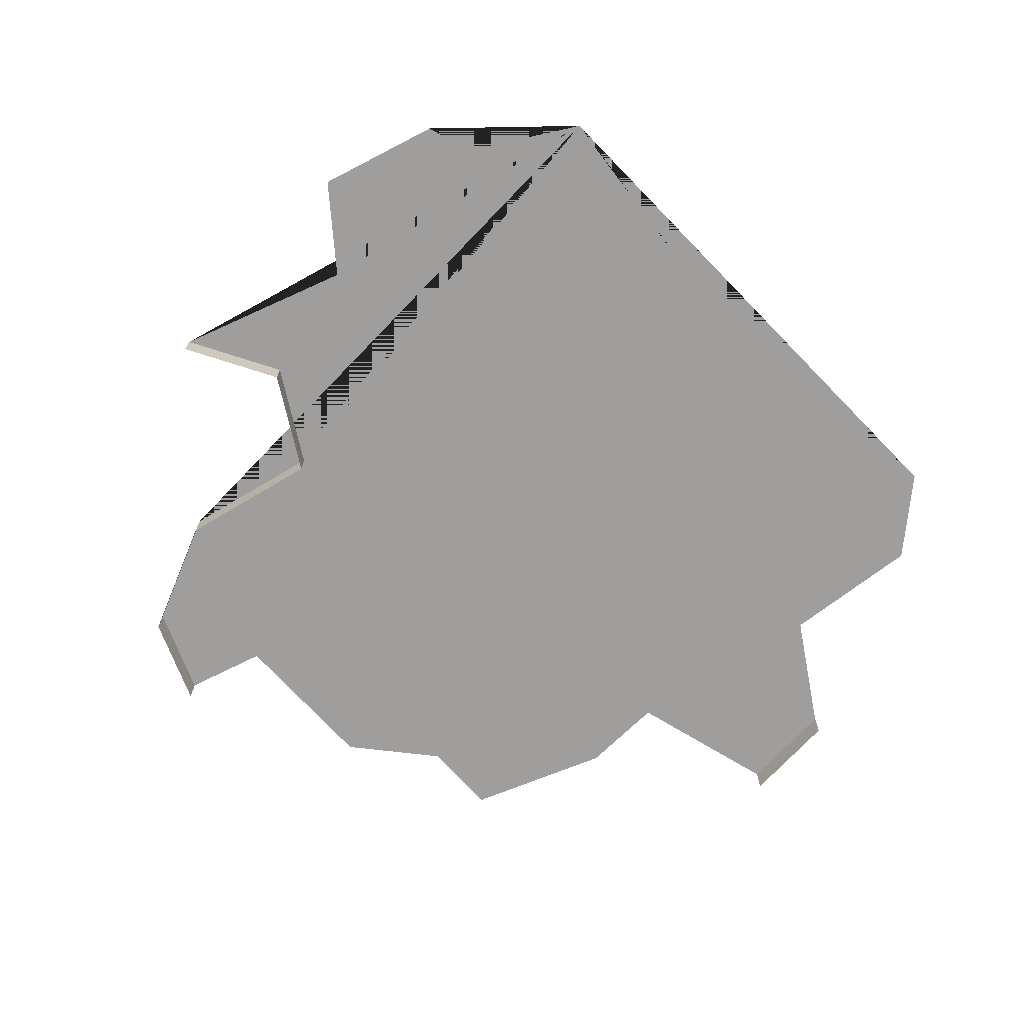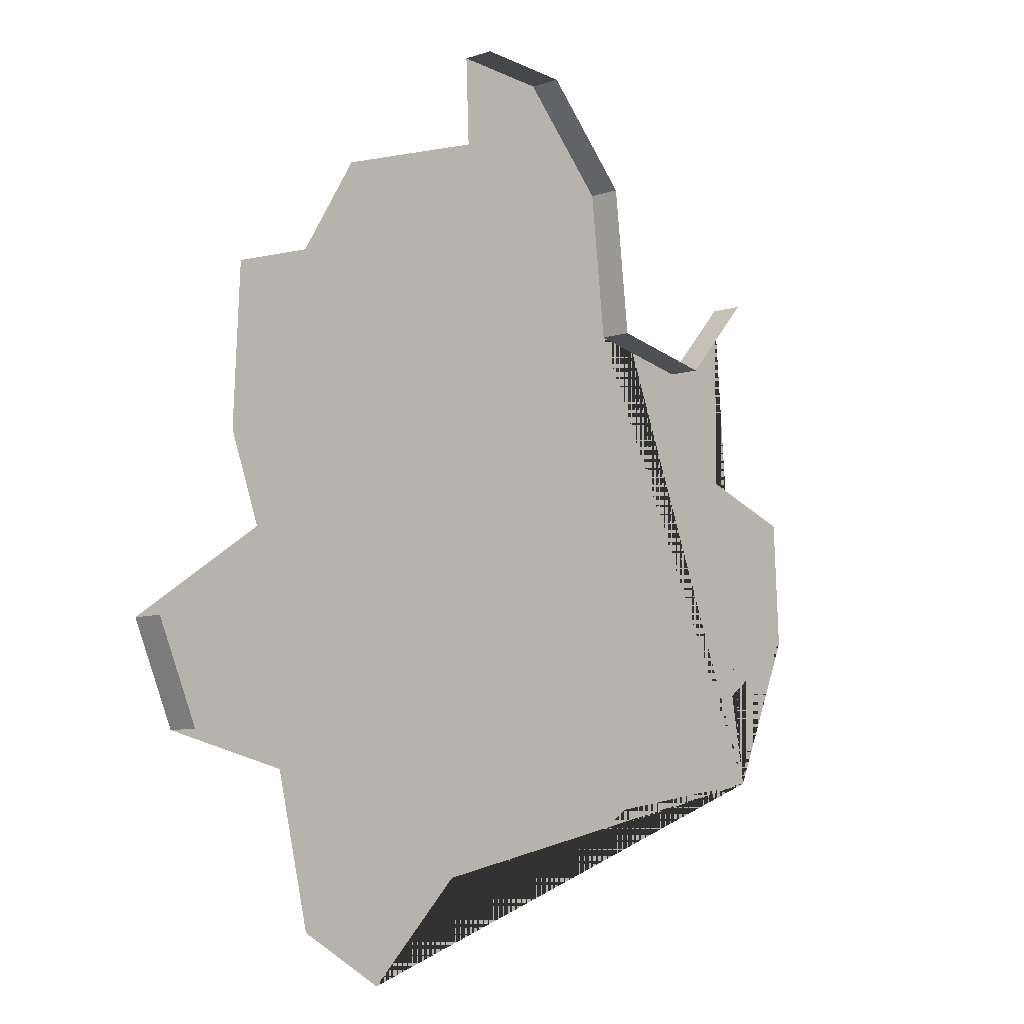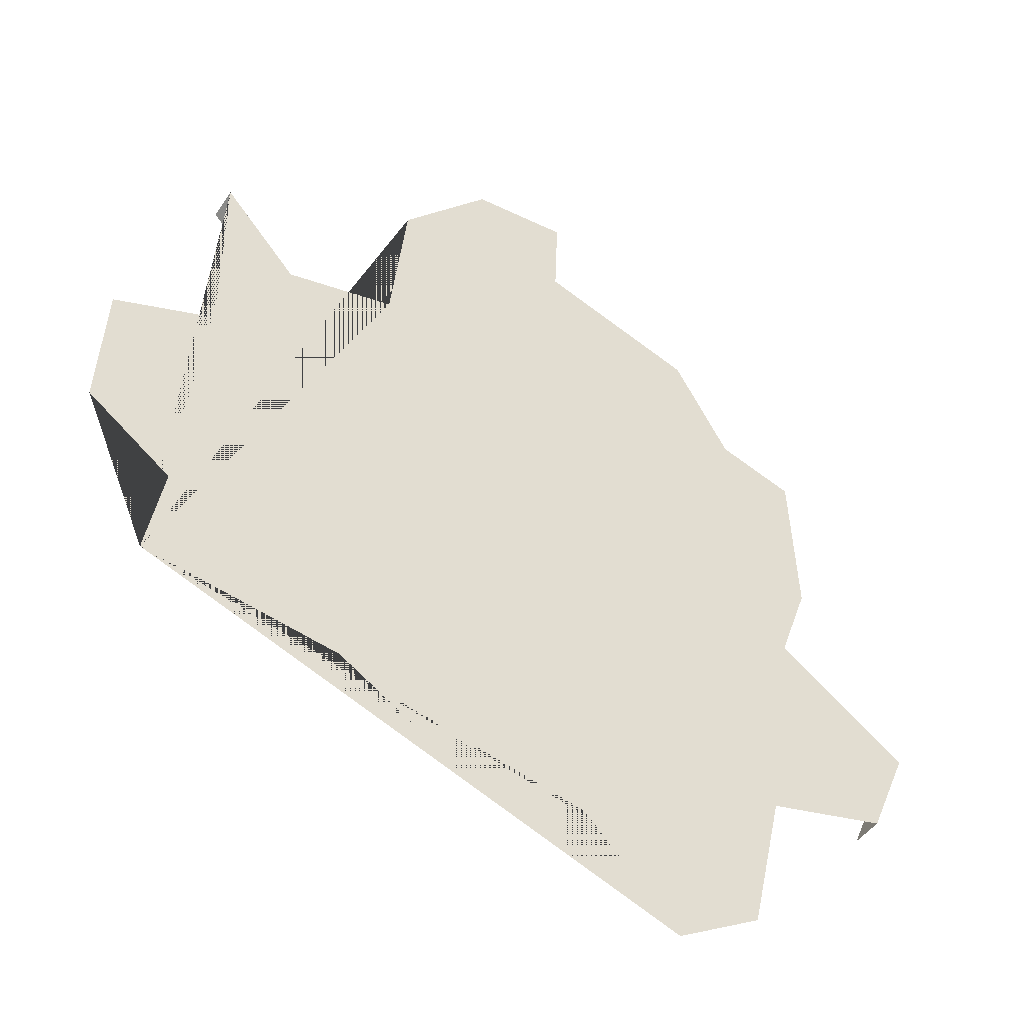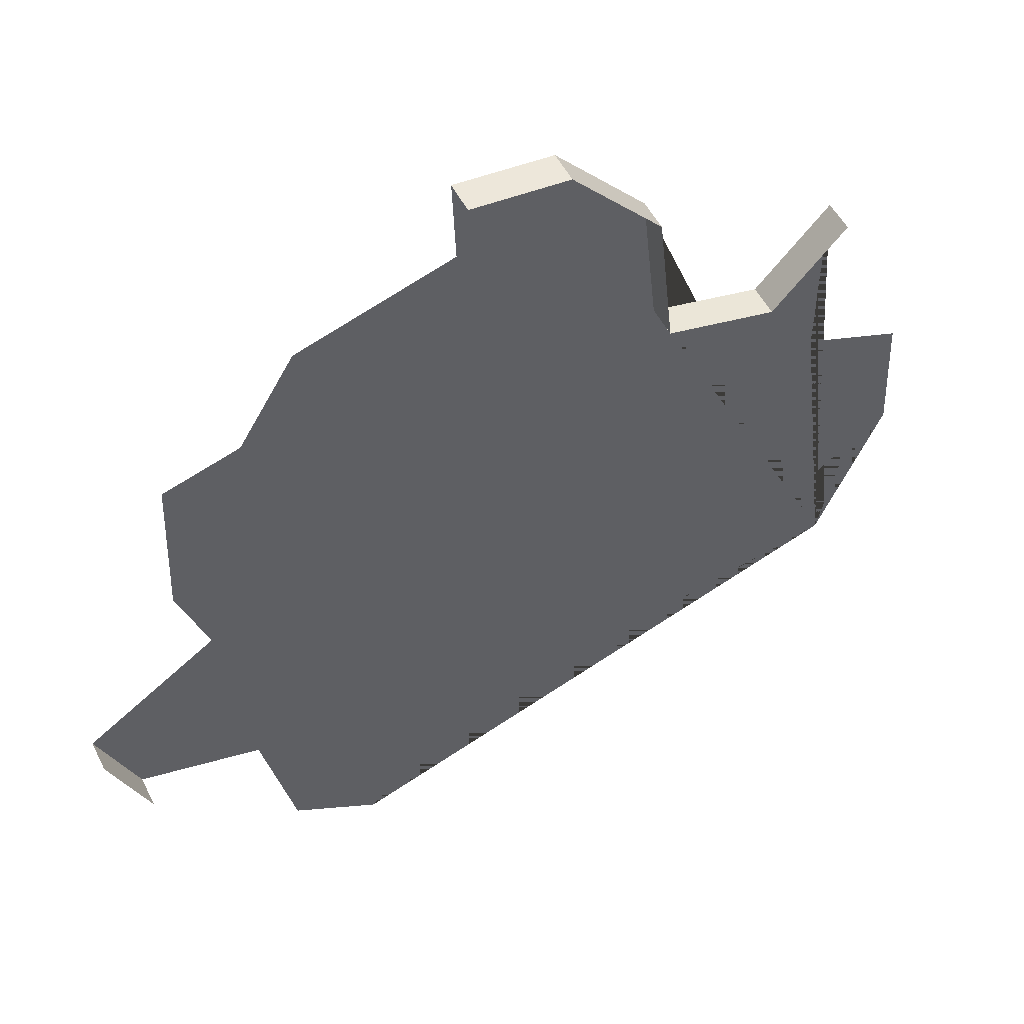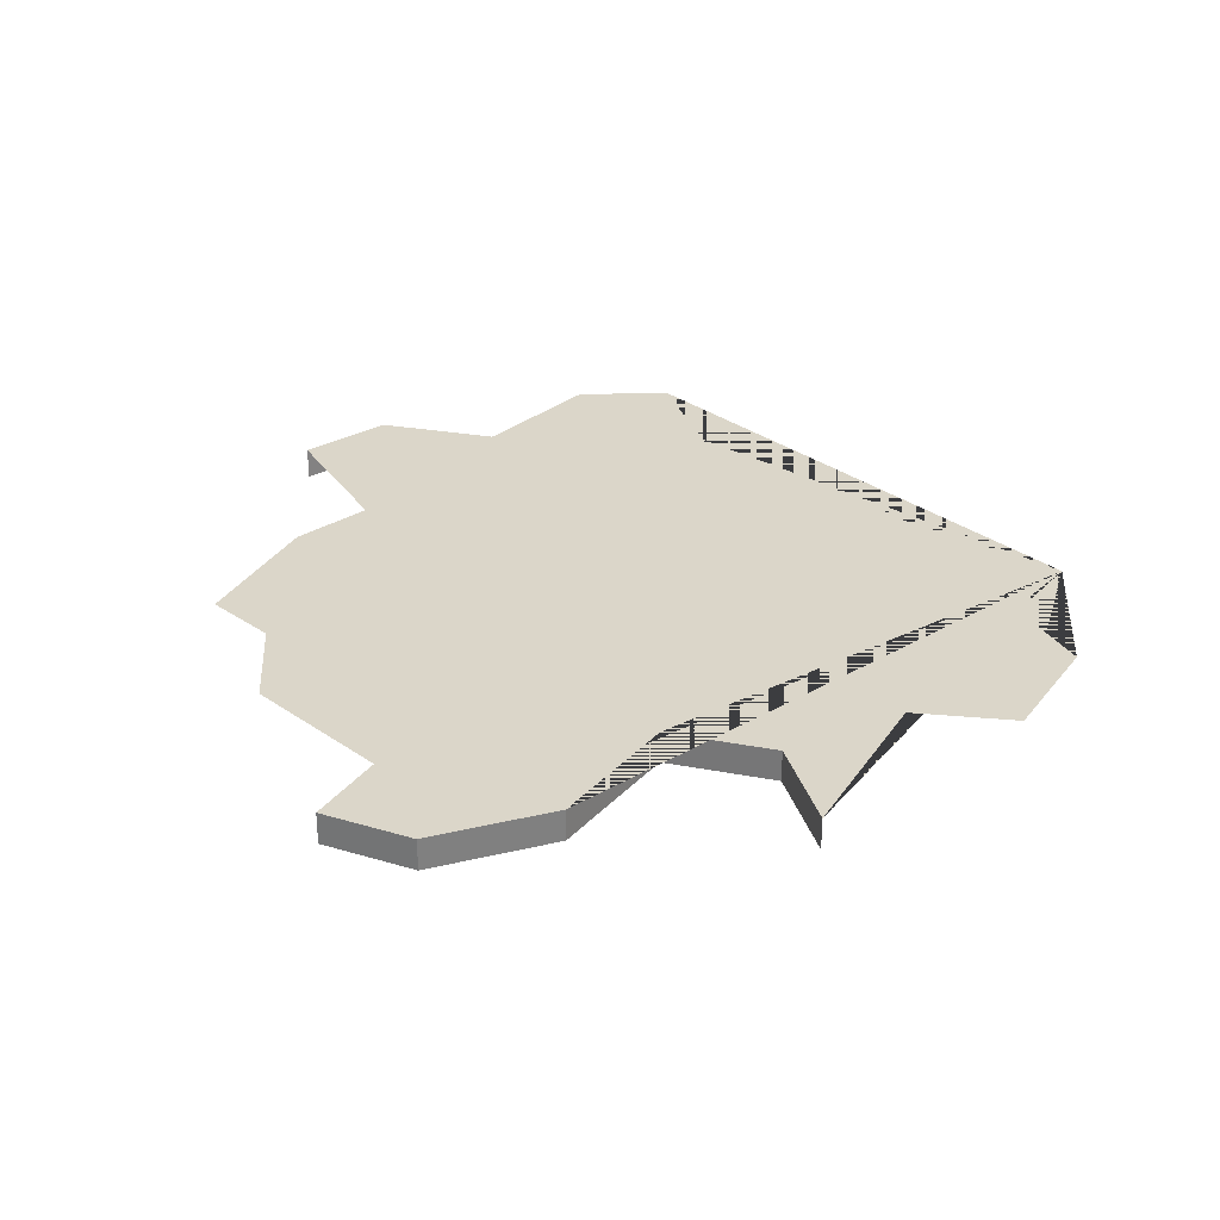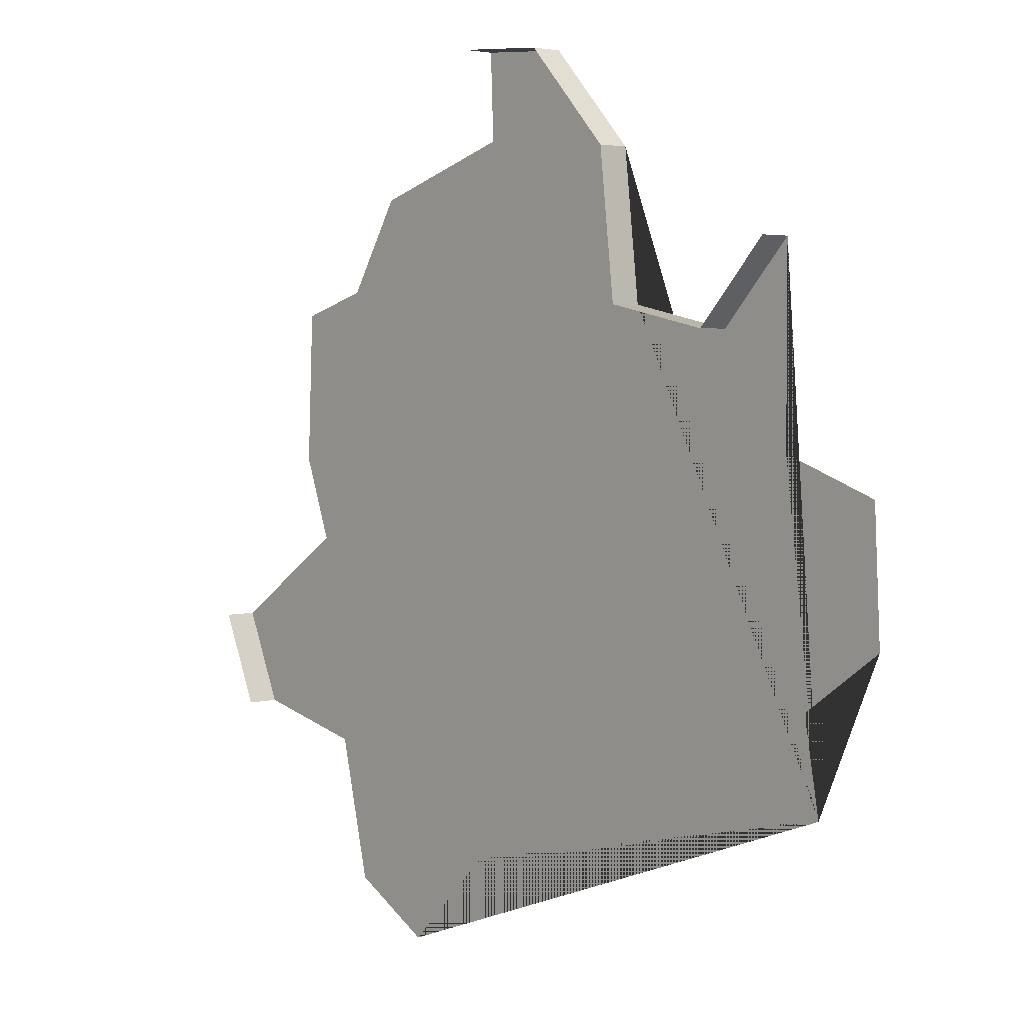
<metadata>
{"format":"obj","ext":"obj","renderer":"f3d","projection":"perspective","resolution":1024,"background":"white","views":[{"elev":-70.9,"azim":114.5,"up":"+Y"},{"elev":-7.7,"azim":-46.7,"up":"+Z"},{"elev":-45.1,"azim":148.1,"up":"+Z"},{"elev":51.9,"azim":-26.2,"up":"+Z"},{"elev":30.0,"azim":27.7,"up":"+Y"},{"elev":3.3,"azim":47.6,"up":"+Z"}]}
</metadata>
<code>
o province_037
v -0.6225 0.001999 -0.2588
v -0.6235 0.001999 -0.253
v -0.6184 0.001999 -0.2493
v -0.6188 0.001999 -0.2413
v -0.625 0.001999 -0.239
v -0.625 0.001999 -0.2273
v -0.6295 0.001999 -0.2323
v -0.6363 0.001999 -0.2308
v -0.6373 0.001999 -0.2218
v -0.6429 0.001999 -0.2158
v -0.6488 0.001999 -0.2154
v -0.6486 0.001999 -0.2207
v -0.6583 0.001999 -0.2238
v -0.6618 0.001999 -0.2296
v -0.6665 0.001999 -0.231
v -0.6669 0.001999 -0.2405
v -0.6651 0.001999 -0.2456
v -0.6733 0.001999 -0.2512
v -0.6708 0.001999 -0.2569
v -0.6632 0.001999 -0.2588
v -0.6611 0.001999 -0.2676
v -0.6558 0.001999 -0.2707
v -0.6498 0.001999 -0.2647
v -0.6416 0.001999 -0.2649
v -0.6344 0.001999 -0.2606
v -0.625 -1e-06 -0.2273
v -0.6295 -1e-06 -0.2323
v -0.6363 -1e-06 -0.2308
v -0.6373 -1e-06 -0.2218
v -0.6429 -1e-06 -0.2158
v -0.6488 -1e-06 -0.2154
v -0.6733 -1e-06 -0.2512
v -0.6708 -1e-06 -0.2569
f 1 25 24 23 22 21 20 19 18 17 16 15 14 13 12 11 10 9 8 7 6 5 4 3 2
f 18 19 33 32
f 6 7 27 26
f 7 8 28 27
f 8 9 29 28
f 9 10 30 29
f 10 11 31 30

</code>
